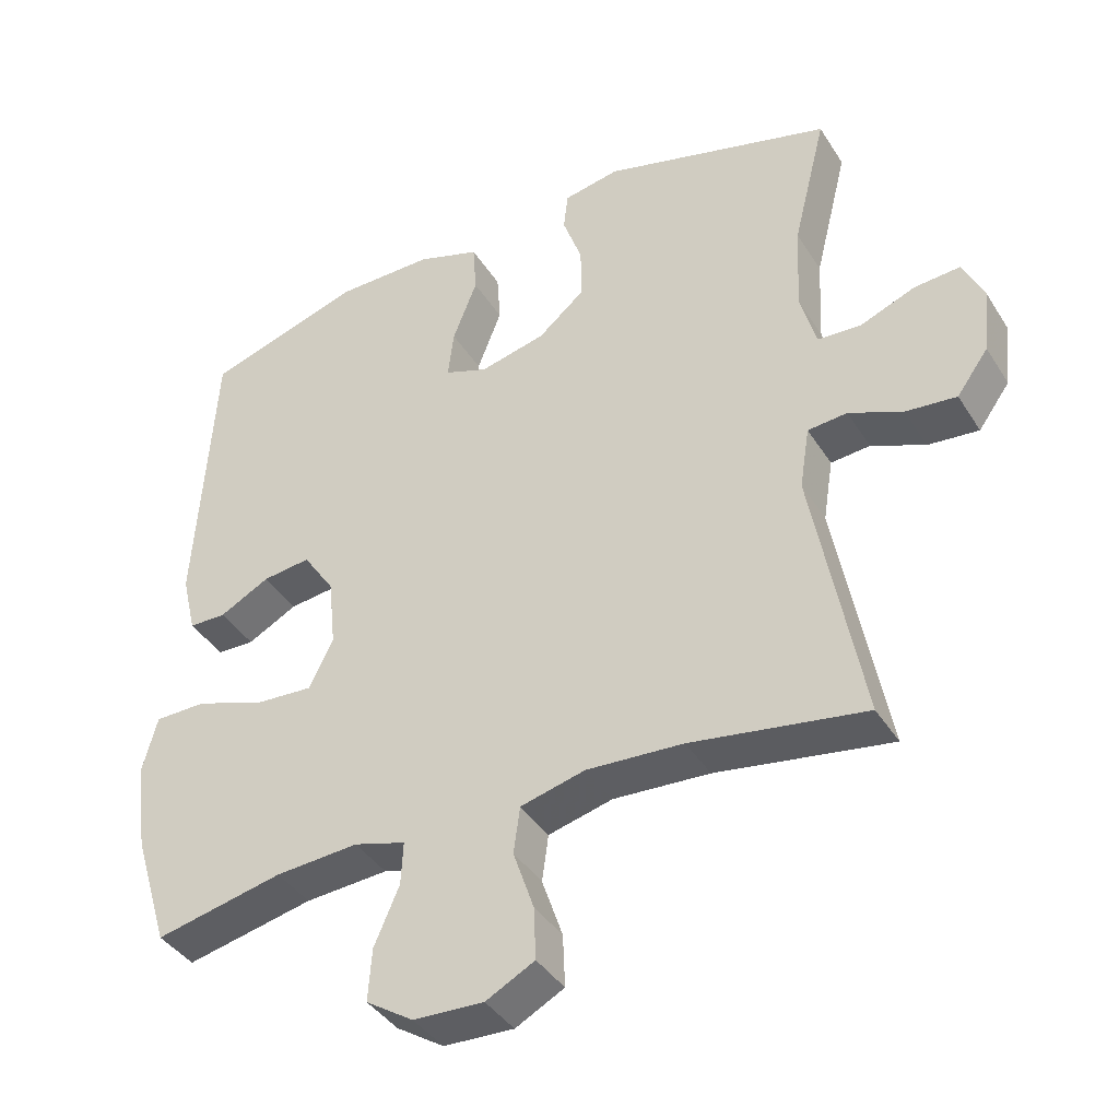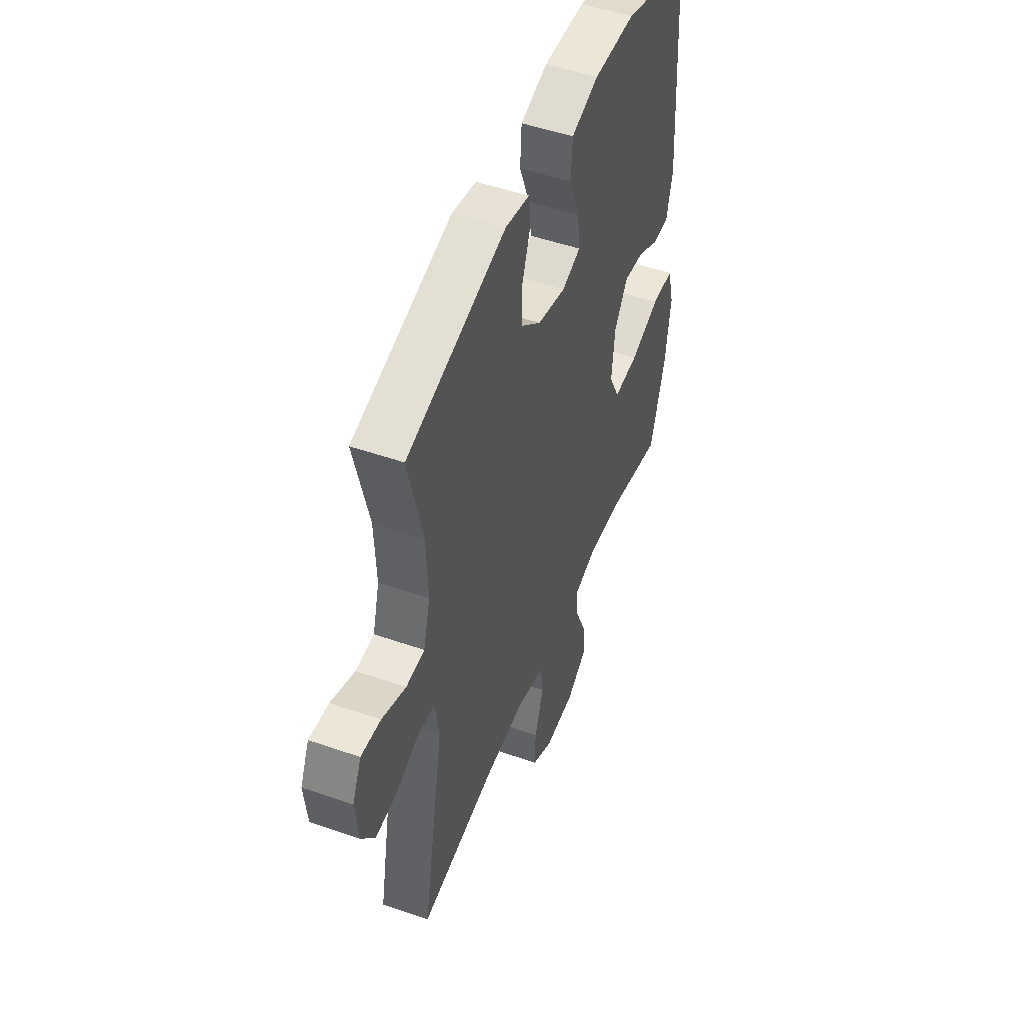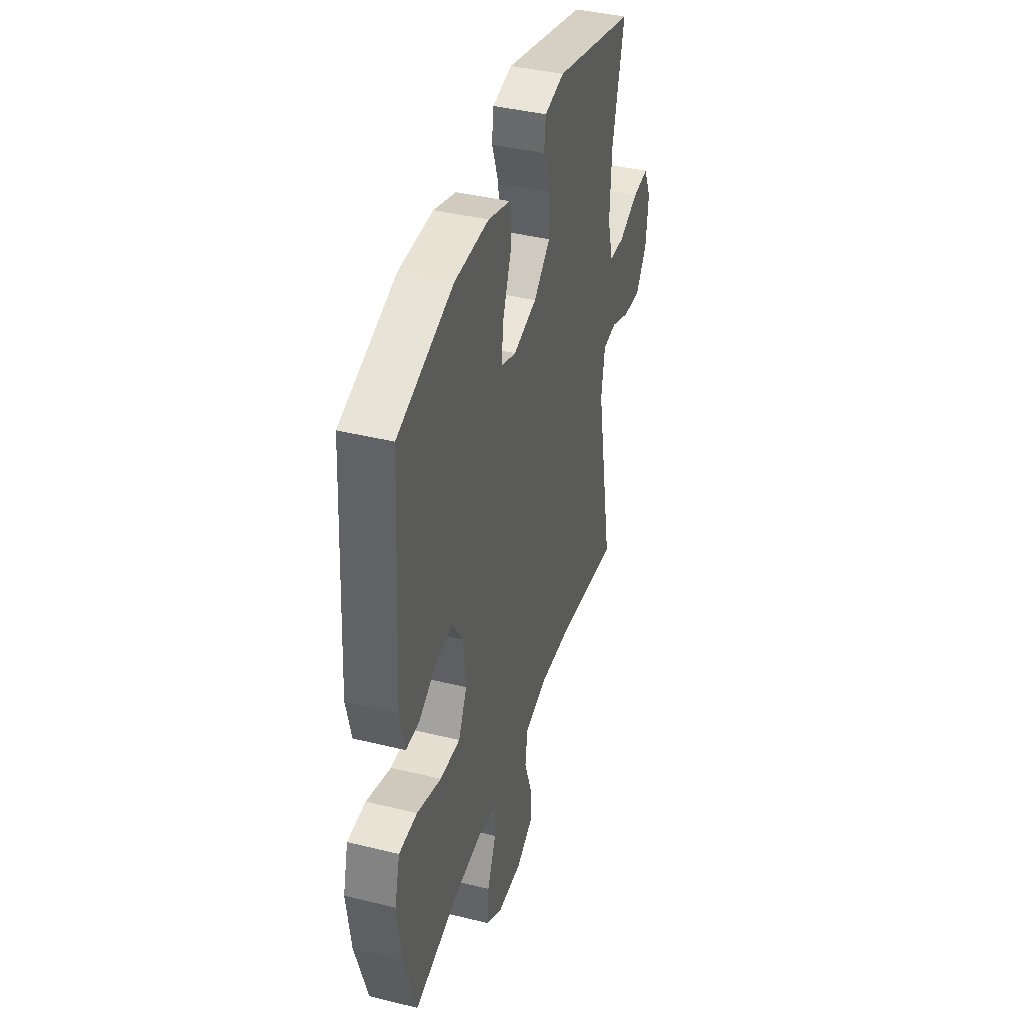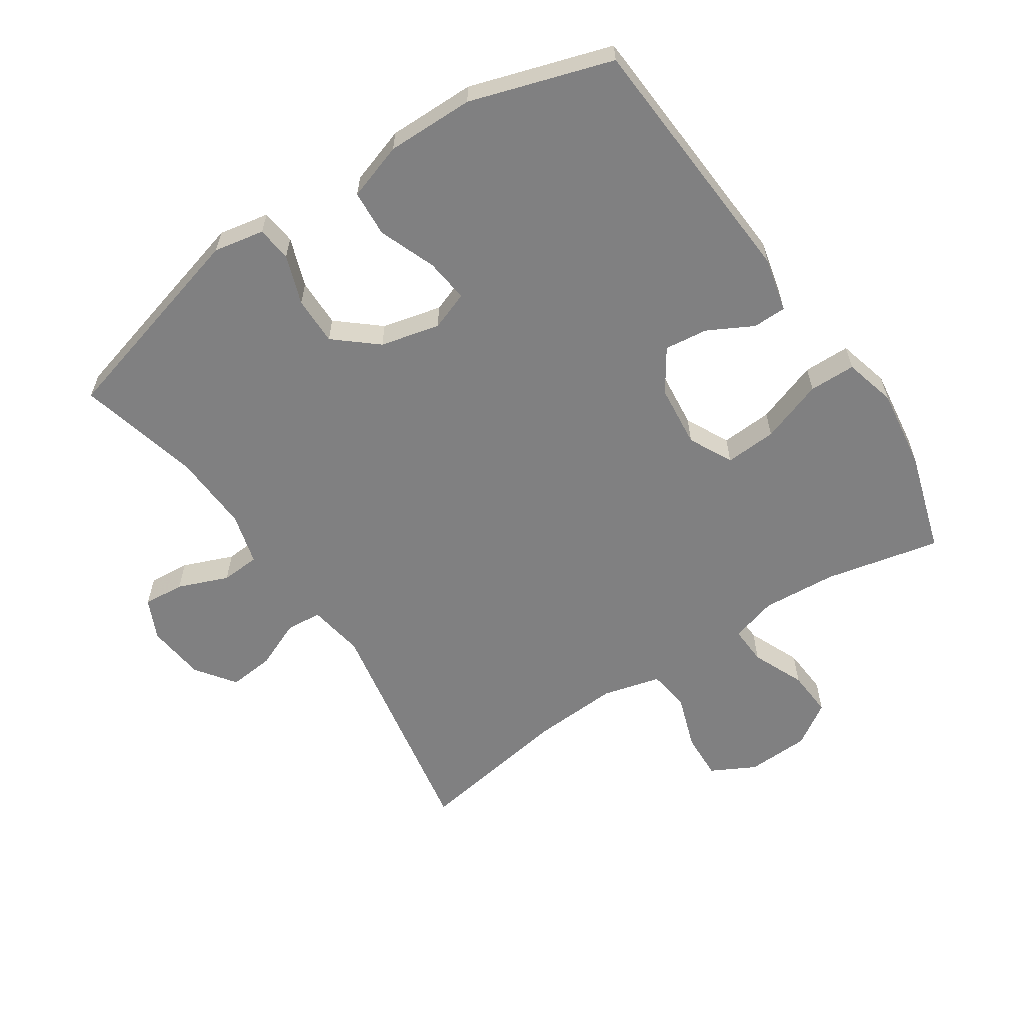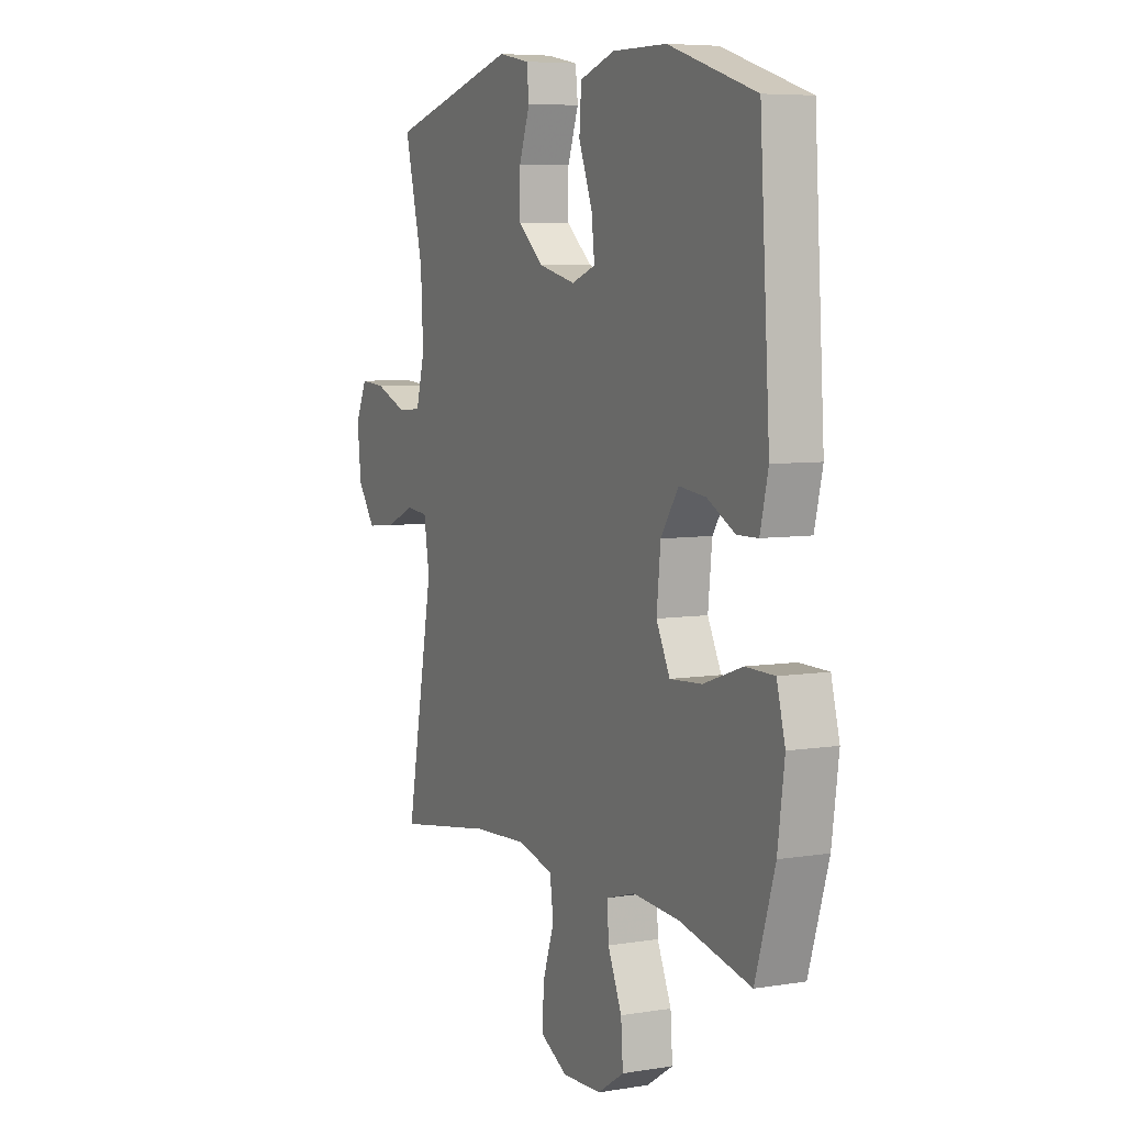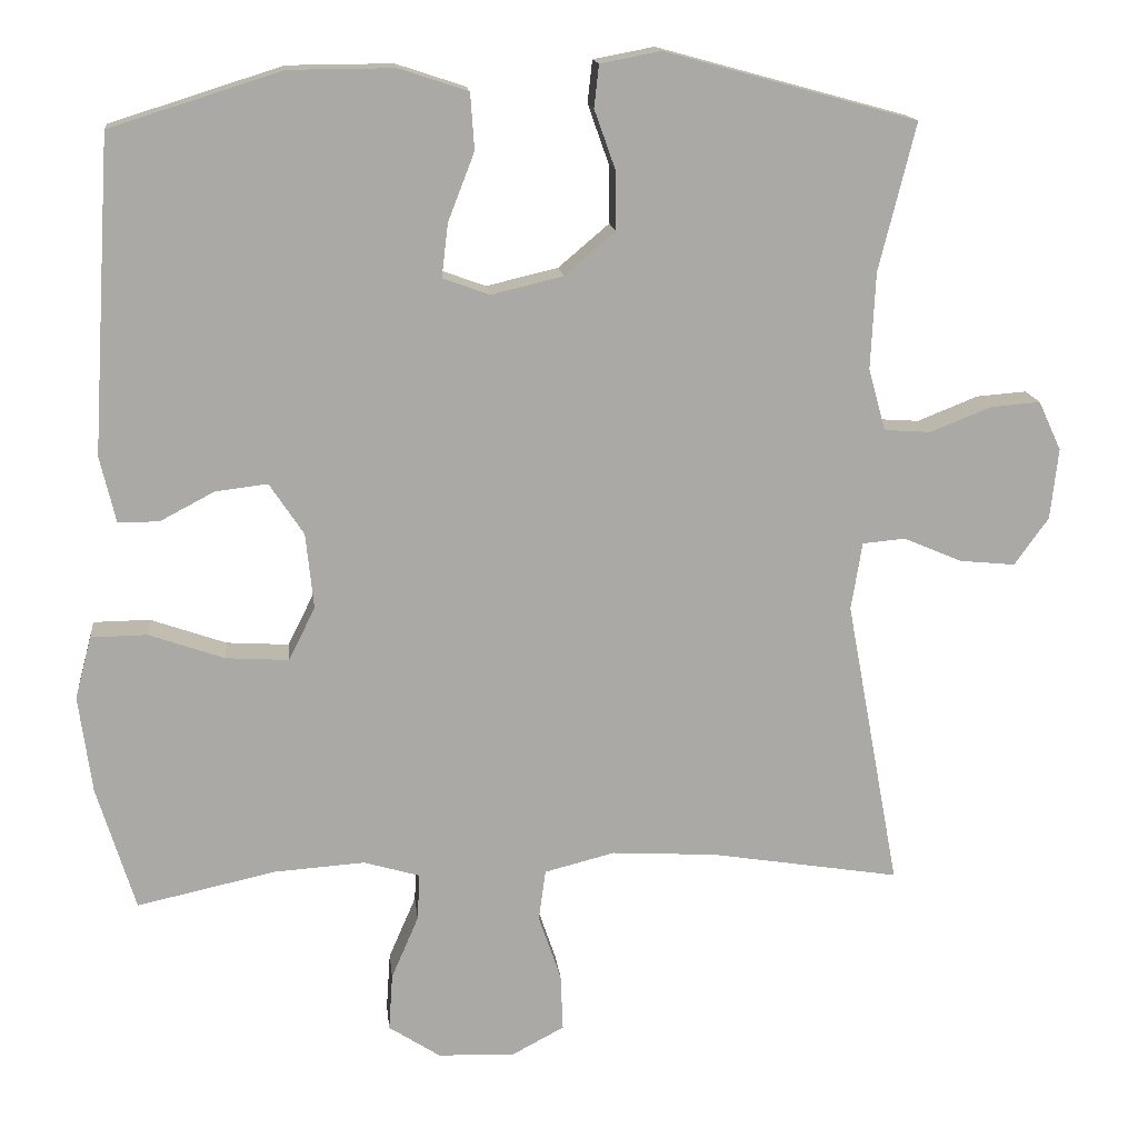
<metadata>
{"format":"obj","ext":"obj","renderer":"f3d","projection":"perspective","resolution":1024,"background":"white","views":[{"elev":-39.9,"azim":-150.8,"up":"+Z"},{"elev":49.4,"azim":-68.9,"up":"+Z"},{"elev":40.4,"azim":106.8,"up":"+Z"},{"elev":-60.1,"azim":33.7,"up":"+Y"},{"elev":6.4,"azim":64.1,"up":"+Z"},{"elev":14.9,"azim":173.8,"up":"+Z"}]}
</metadata>
<code>
v 0.5 0.07 -0.5
v 0.322 0.07 -0.461
v 0.206 0.07 -0.453
v 0.134 0.07 -0.474
v 0.137 0.07 -0.534
v 0.172 0.07 -0.615
v 0.177 0.07 -0.688
v 0.111 0.07 -0.731
v 0.013 0.07 -0.735
v -0.055 0.07 -0.699
v -0.052 0.07 -0.626
v -0.023 0.07 -0.541
v -0.032 0.07 -0.476
v -0.122 0.07 -0.453
v -0.257 0.07 -0.461
v -0.5 0.07 -0.5
v -0.431 0.07 -0.128
v -0.445 0.07 -0.041
v -0.5 0.07 -0.036
v -0.575 0.07 -0.068
v -0.646 0.07 -0.075
v -0.69 0.07 -0.014
v -0.7 0.07 0.077
v -0.671 0.07 0.14
v -0.607 0.07 0.135
v -0.529 0.07 0.104
v -0.469 0.07 0.108
v -0.447 0.07 0.188
v -0.453 0.07 0.311
v -0.5 0.07 0.5
v -0.178 0.07 0.588
v -0.1 0.07 0.573
v -0.094 0.07 0.519
v -0.121 0.07 0.443
v -0.122 0.07 0.368
v -0.057 0.07 0.313
v 0.035 0.07 0.291
v 0.095 0.07 0.313
v 0.087 0.07 0.381
v 0.053 0.07 0.469
v 0.058 0.07 0.541
v 0.146 0.07 0.57
v 0.281 0.07 0.569
v 0.5 0.07 0.5
v 0.525 0.07 0.097
v 0.505 0.07 0.013
v 0.453 0.07 0.012
v 0.383 0.07 0.049
v 0.316 0.07 0.057
v 0.272 0.07 -0.009
v 0.262 0.07 -0.106
v 0.296 0.07 -0.174
v 0.376 0.07 -0.169
v 0.473 0.07 -0.135
v 0.545 0.07 -0.136
v 0.566 0.07 -0.216
v 0.549 0.07 -0.341
v 0.5 0 -0.5
v 0.322 0 -0.461
v 0.206 0 -0.453
v 0.134 0 -0.474
v 0.137 0 -0.534
v 0.172 0 -0.615
v 0.177 0 -0.688
v 0.111 0 -0.731
v 0.013 0 -0.735
v -0.055 0 -0.699
v -0.052 0 -0.626
v -0.023 0 -0.541
v -0.032 0 -0.476
v -0.122 0 -0.453
v -0.257 0 -0.461
v -0.5 0 -0.5
v -0.431 0 -0.128
v -0.445 0 -0.041
v -0.5 0 -0.036
v -0.575 0 -0.068
v -0.646 0 -0.075
v -0.69 0 -0.014
v -0.7 0 0.077
v -0.671 0 0.14
v -0.607 0 0.135
v -0.529 0 0.104
v -0.469 0 0.108
v -0.447 0 0.188
v -0.453 0 0.311
v -0.5 0 0.5
v -0.178 0 0.588
v -0.1 0 0.573
v -0.094 0 0.519
v -0.121 0 0.443
v -0.122 0 0.368
v -0.057 0 0.313
v 0.035 0 0.291
v 0.095 0 0.313
v 0.087 0 0.381
v 0.053 0 0.469
v 0.058 0 0.541
v 0.146 0 0.57
v 0.281 0 0.569
v 0.5 0 0.5
v 0.525 0 0.097
v 0.505 0 0.013
v 0.453 0 0.012
v 0.383 0 0.049
v 0.316 0 0.057
v 0.272 0 -0.009
v 0.262 0 -0.106
v 0.296 0 -0.174
v 0.376 0 -0.169
v 0.473 0 -0.135
v 0.545 0 -0.136
v 0.566 0 -0.216
v 0.549 0 -0.341
f 56 57 1 2
f 53 54 55 56
f 52 53 56 2
f 51 52 2 3
f 50 51 3 4
f 45 46 47 48
f 45 48 49
f 44 45 49
f 43 44 49 50
f 39 40 41 42
f 38 39 42 43
f 31 32 33 34
f 29 30 31 34
f 28 29 34 35
f 27 28 35 36
f 23 24 25 26
f 23 26 27
f 22 23 27
f 19 20 21 22
f 18 19 22 27
f 15 16 17
f 14 15 17 18
f 13 14 18 27
f 9 10 11 12
f 9 12 13
f 8 9 13
f 5 6 7 8
f 4 5 8 13
f 38 43 50 4
f 13 27 36 37
f 4 13 37 38
f 59 58 114 113
f 113 112 111 110
f 59 113 110 109
f 60 59 109 108
f 61 60 108 107
f 105 104 103 102
f 106 105 102
f 106 102 101
f 107 106 101 100
f 99 98 97 96
f 100 99 96 95
f 91 90 89 88
f 91 88 87 86
f 92 91 86 85
f 93 92 85 84
f 83 82 81 80
f 84 83 80
f 84 80 79
f 79 78 77 76
f 84 79 76 75
f 74 73 72
f 75 74 72 71
f 84 75 71 70
f 69 68 67 66
f 70 69 66
f 70 66 65
f 65 64 63 62
f 70 65 62 61
f 61 107 100 95
f 94 93 84 70
f 95 94 70 61
f 1 58 59 2
f 2 59 60 3
f 3 60 61 4
f 4 61 62 5
f 5 62 63 6
f 6 63 64 7
f 7 64 65 8
f 8 65 66 9
f 9 66 67 10
f 10 67 68 11
f 11 68 69 12
f 12 69 70 13
f 13 70 71 14
f 14 71 72 15
f 15 72 73 16
f 16 73 74 17
f 17 74 75 18
f 18 75 76 19
f 19 76 77 20
f 20 77 78 21
f 21 78 79 22
f 22 79 80 23
f 23 80 81 24
f 24 81 82 25
f 25 82 83 26
f 26 83 84 27
f 27 84 85 28
f 28 85 86 29
f 29 86 87 30
f 30 87 88 31
f 31 88 89 32
f 32 89 90 33
f 33 90 91 34
f 34 91 92 35
f 35 92 93 36
f 36 93 94 37
f 37 94 95 38
f 38 95 96 39
f 39 96 97 40
f 40 97 98 41
f 41 98 99 42
f 42 99 100 43
f 43 100 101 44
f 44 101 102 45
f 45 102 103 46
f 46 103 104 47
f 47 104 105 48
f 48 105 106 49
f 49 106 107 50
f 50 107 108 51
f 51 108 109 52
f 52 109 110 53
f 53 110 111 54
f 54 111 112 55
f 55 112 113 56
f 56 113 114 57
f 57 114 58 1

</code>
